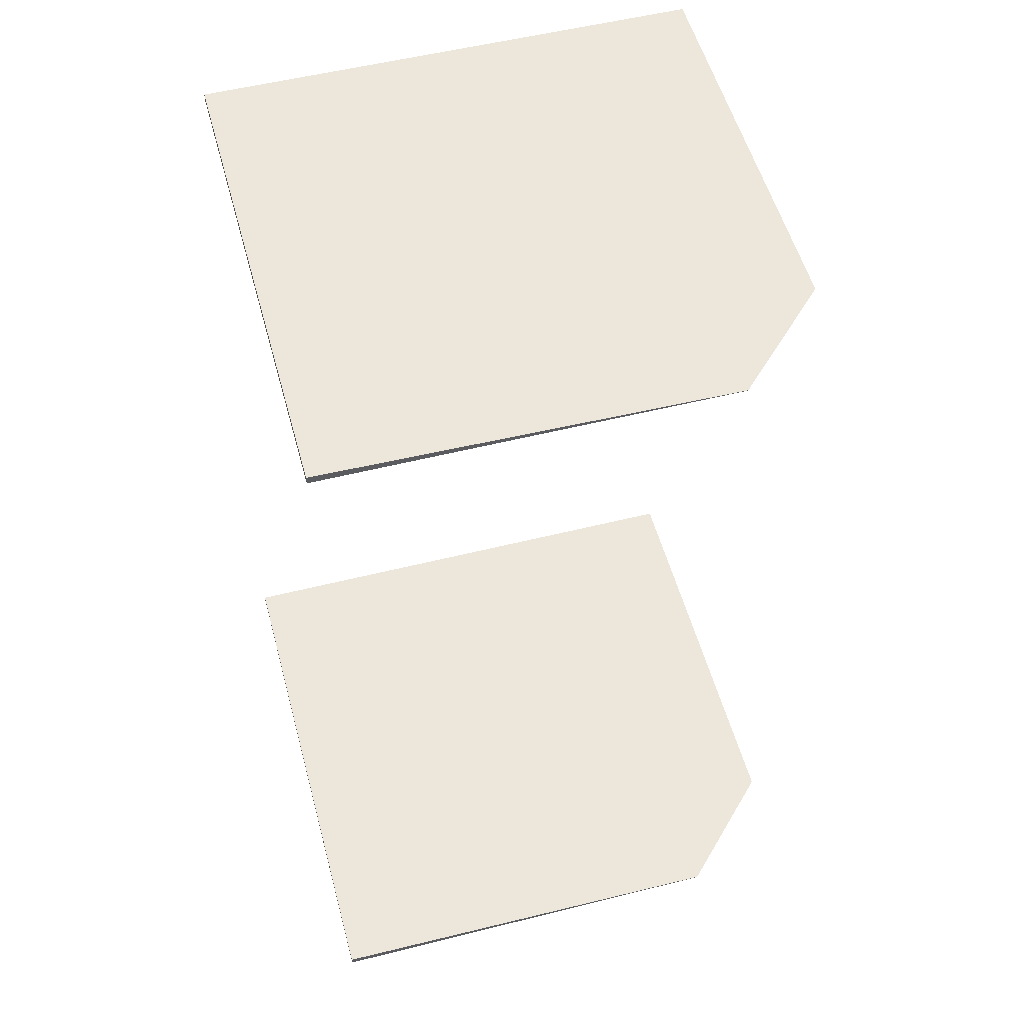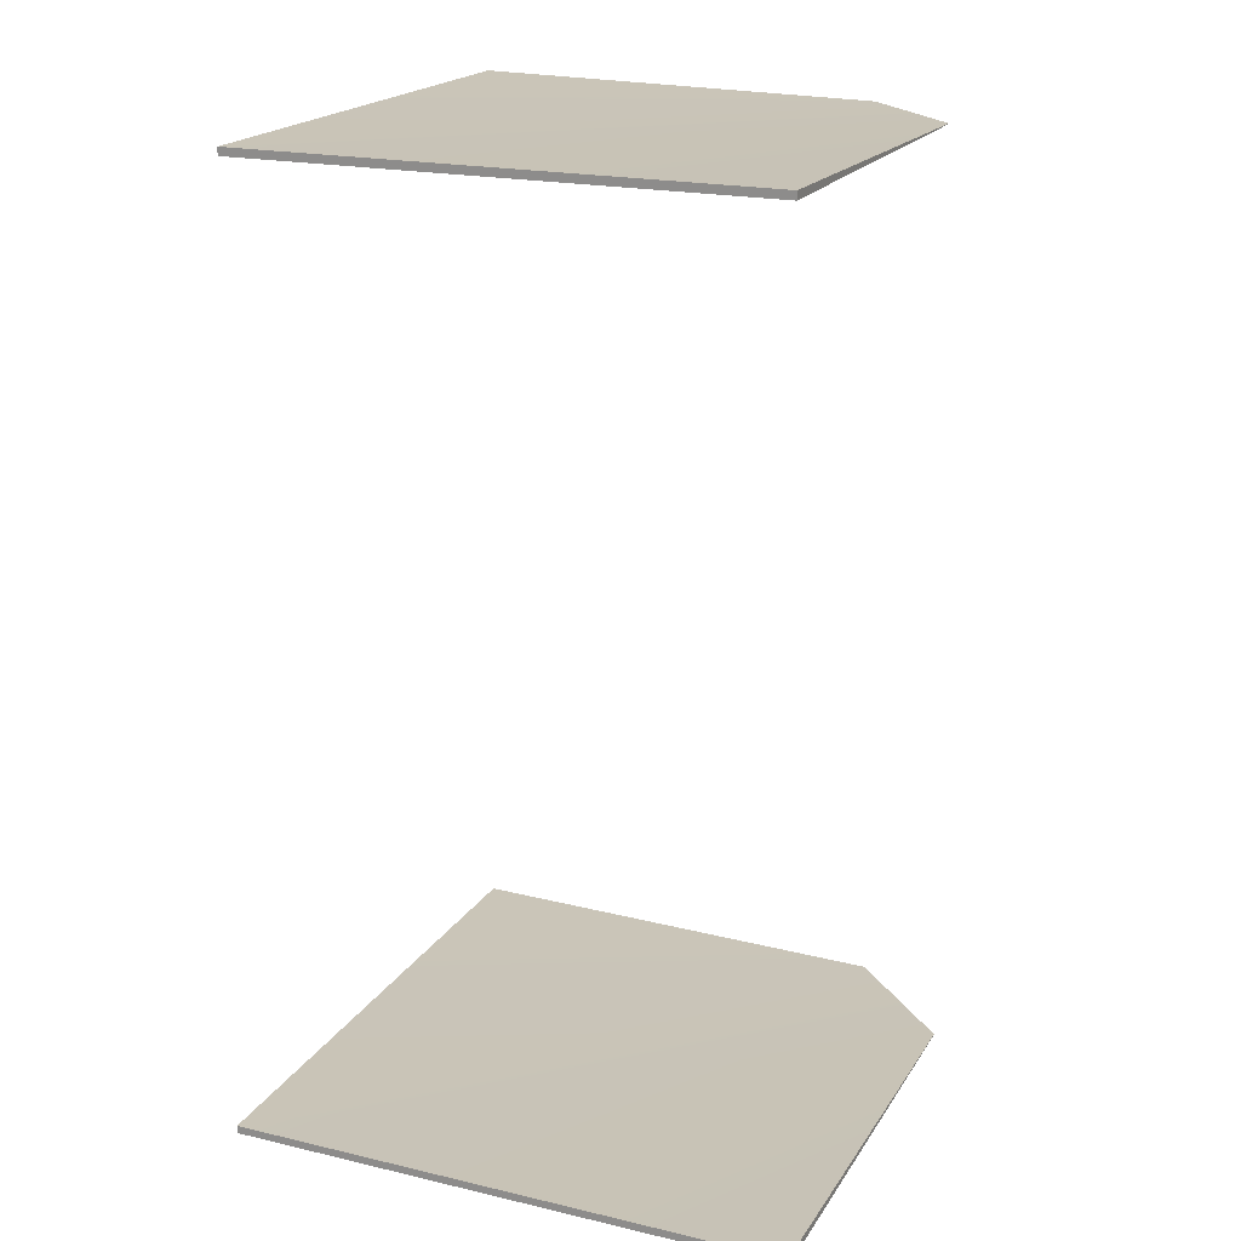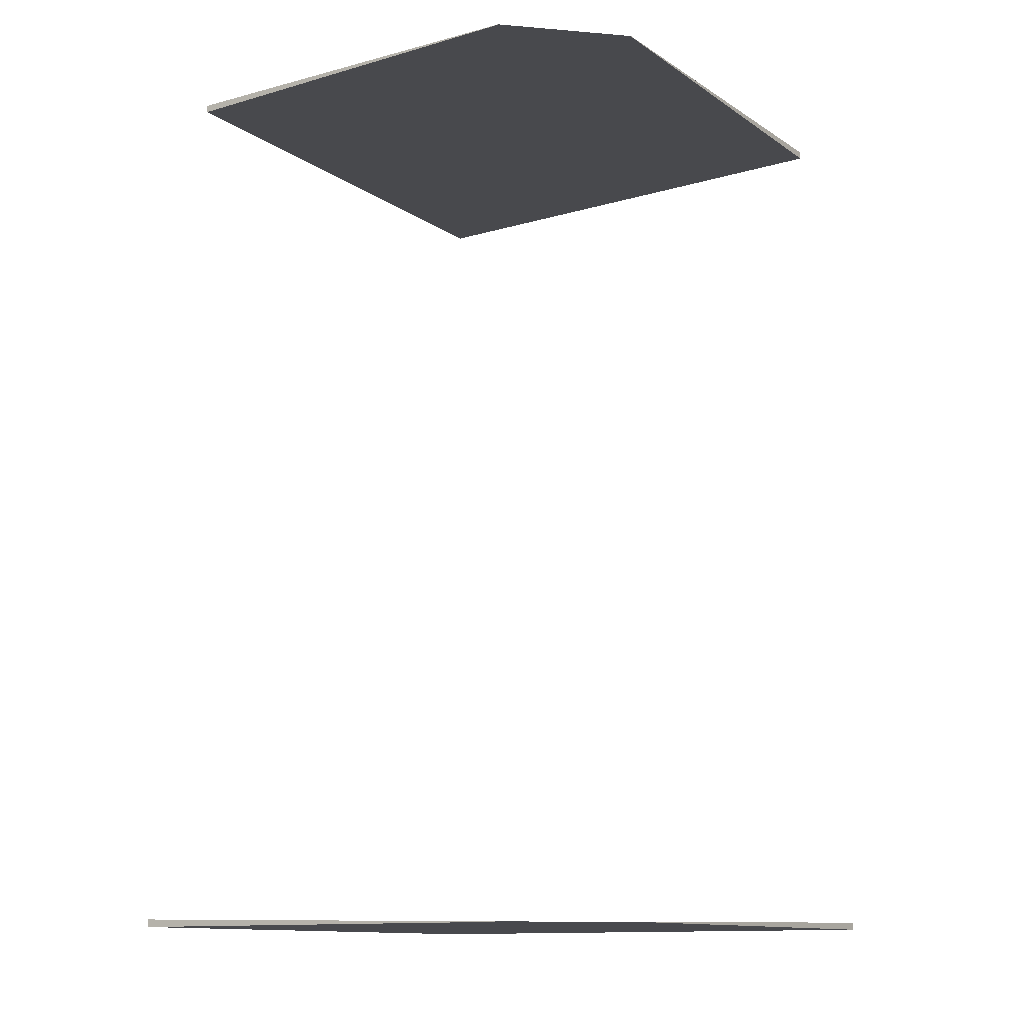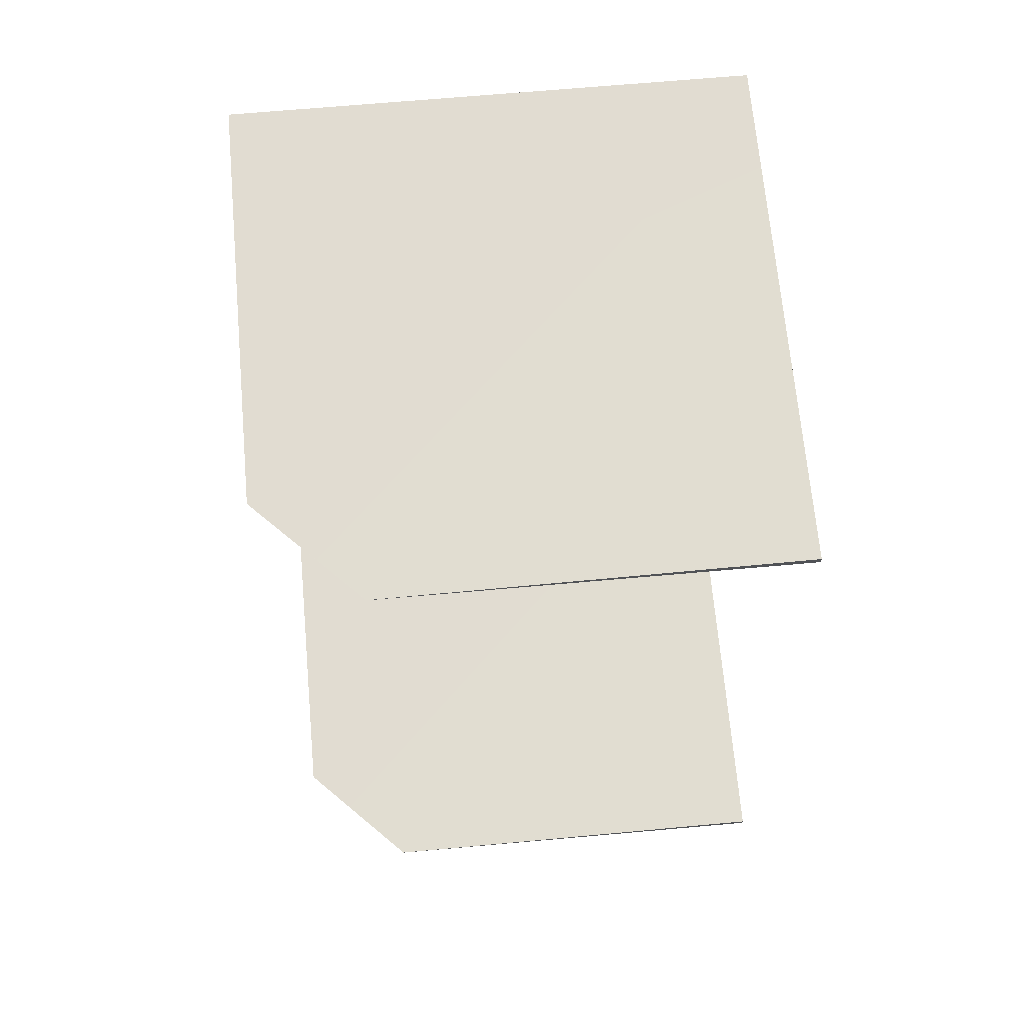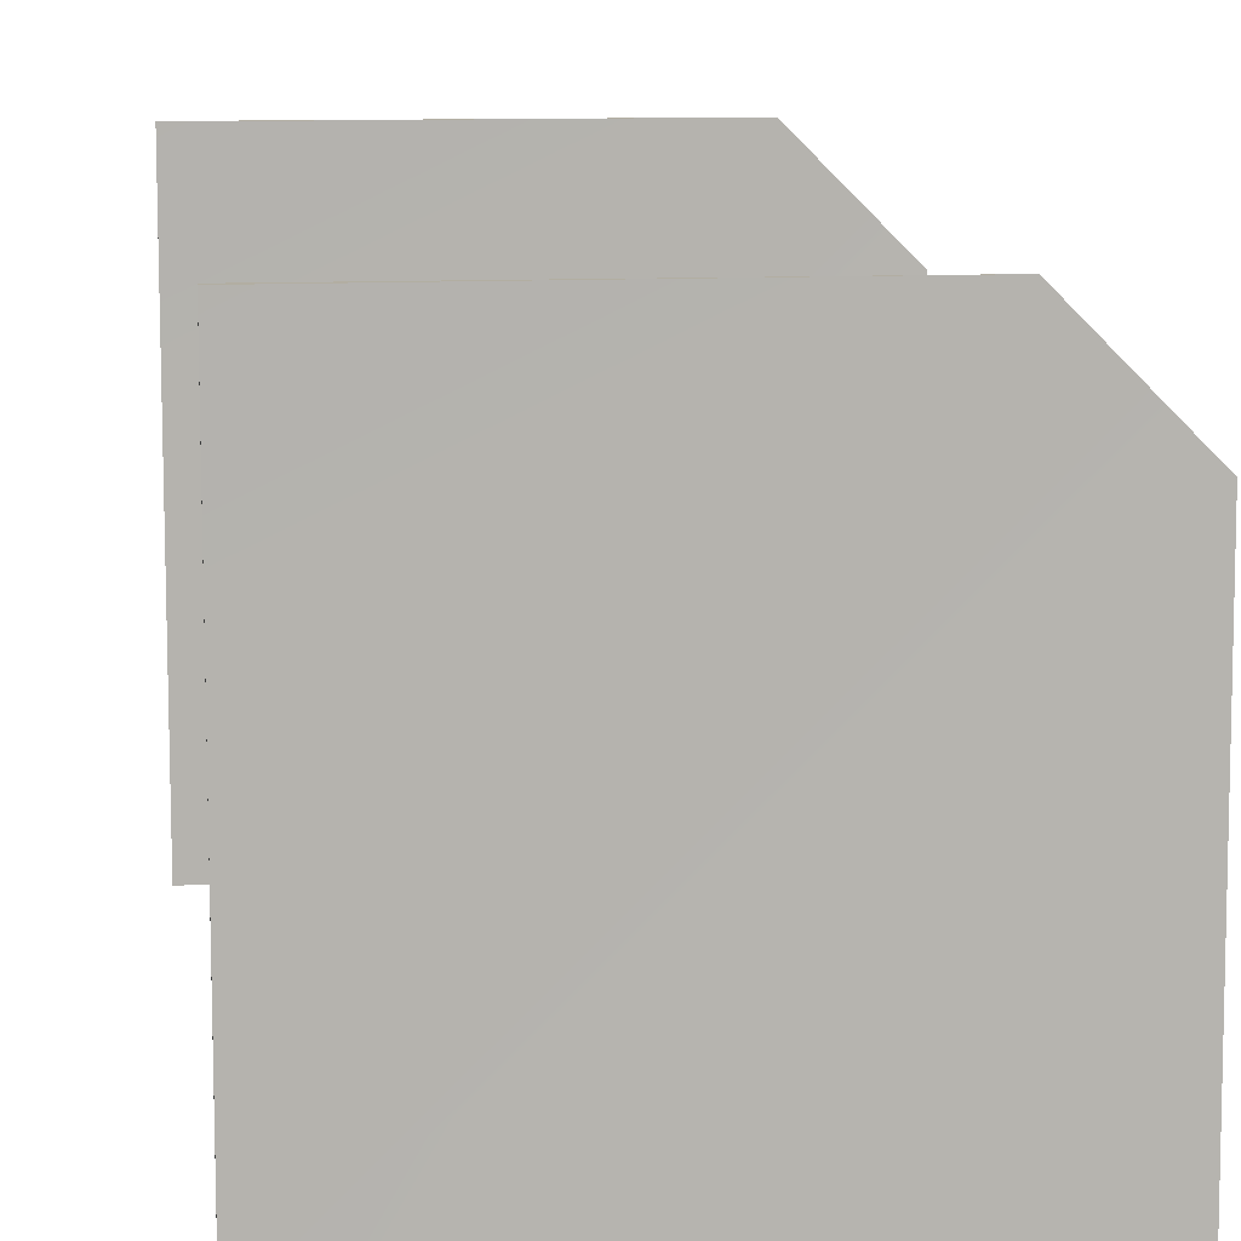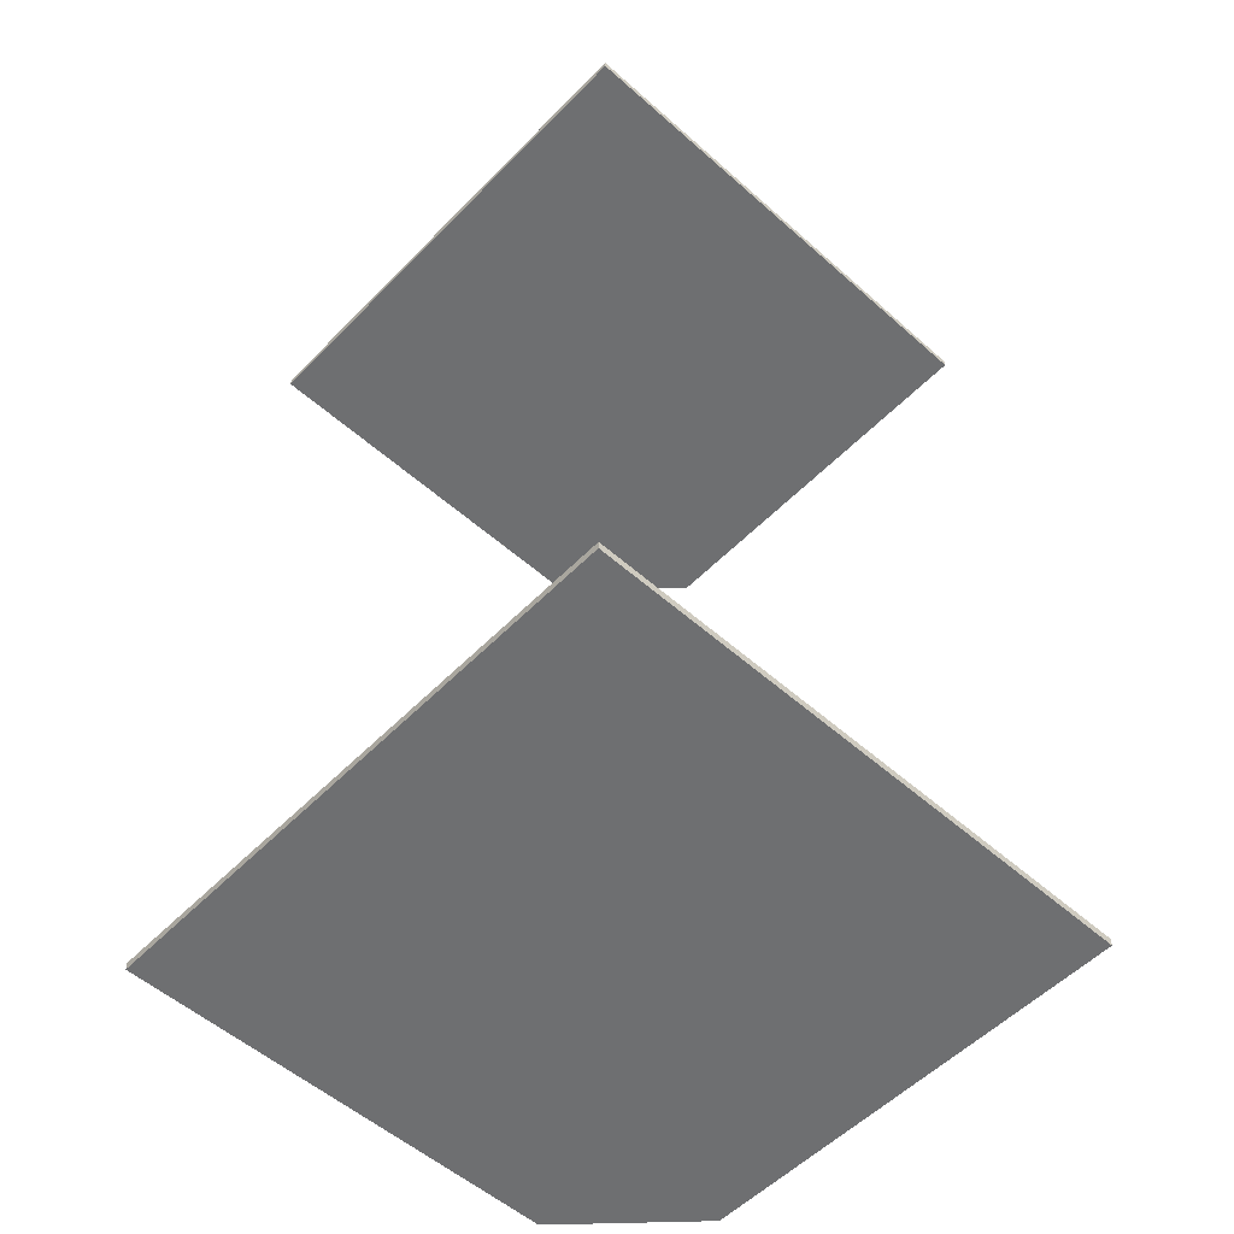
<metadata>
{"format":"obj","ext":"obj","renderer":"f3d","projection":"perspective","resolution":1024,"background":"white","views":[{"elev":53.2,"azim":-105.1,"up":"+Y"},{"elev":20.0,"azim":-156.7,"up":"+Y"},{"elev":-12.5,"azim":-56.2,"up":"+Y"},{"elev":68.3,"azim":-5.1,"up":"+Y"},{"elev":10.7,"azim":173.5,"up":"+Z"},{"elev":-54.5,"azim":136.9,"up":"+Y"}]}
</metadata>
<code>
g default
v 0.825 3.006 0.825
v 0.825 3.031 0.825
v -0.825 3.031 -0.825
v 0.825 3.031 -0.825
v -0.825 3.006 -0.825
v 0.825 3.006 -0.825
v -0.825 3.007 0.495
v -0.495 3.007 0.825
v -0.495 3.006 0.825
v -0.825 3.006 0.495
v 0.9 0.00561 0.9
v 0.9 0.03111 0.9
v -0.9 0.03111 -0.9
v 0.9 0.03111 -0.9
v -0.9 0.00561 -0.9
v 0.9 0.00561 -0.9
v -0.9 0.007014 0.54
v -0.54 0.007014 0.9
v -0.54 0.00561 0.9
v -0.9 0.00561 0.54
g pCube3
f 9 1 8
f 8 1 2
f 2 4 8
f 8 4 7
f 7 4 3
f 3 4 5
f 5 4 6
f 1 6 2
f 2 6 4
f 10 7 5
f 5 7 3
f 5 6 10
f 10 6 9
f 6 1 9
f 19 11 18
f 18 11 12
f 12 14 18
f 18 14 17
f 17 14 13
f 13 14 15
f 15 14 16
f 11 16 12
f 12 16 14
f 20 17 15
f 15 17 13
f 15 16 20
f 20 16 19
f 16 11 19
g default
v 0.825 3.006 0.825
v 0.825 3.031 0.825
v -0.825 3.031 -0.825
v 0.825 3.031 -0.825
v -0.825 3.006 -0.825
v 0.825 3.006 -0.825
v -0.825 3.007 0.495
v -0.495 3.007 0.825
v -0.495 3.006 0.825
v -0.825 3.006 0.495
v 0.9 0.00561 0.9
v 0.9 0.03111 0.9
v -0.9 0.03111 -0.9
v 0.9 0.03111 -0.9
v -0.9 0.00561 -0.9
v 0.9 0.00561 -0.9
v -0.9 0.007014 0.54
v -0.54 0.007014 0.9
v -0.54 0.00561 0.9
v -0.9 0.00561 0.54
g pCube3
f 29 21 28
f 28 21 22
f 22 24 28
f 28 24 27
f 27 24 23
f 23 24 25
f 25 24 26
f 21 26 22
f 22 26 24
f 30 27 25
f 25 27 23
f 25 26 30
f 30 26 29
f 26 21 29
f 39 31 38
f 38 31 32
f 32 34 38
f 38 34 37
f 37 34 33
f 33 34 35
f 35 34 36
f 31 36 32
f 32 36 34
f 40 37 35
f 35 37 33
f 35 36 40
f 40 36 39
f 36 31 39

</code>
